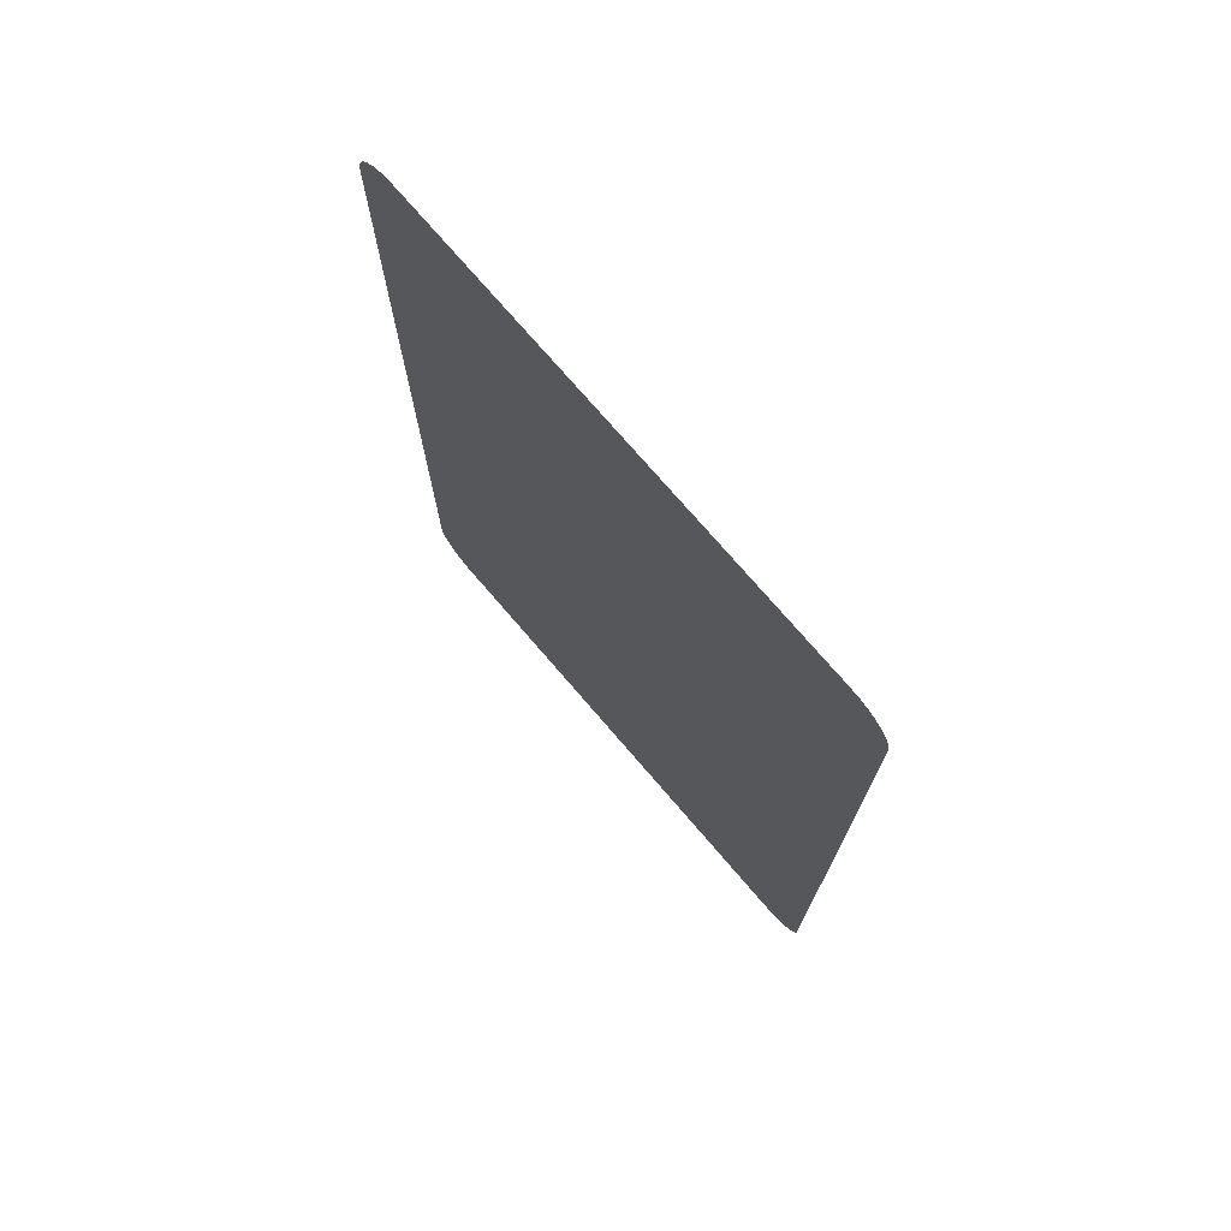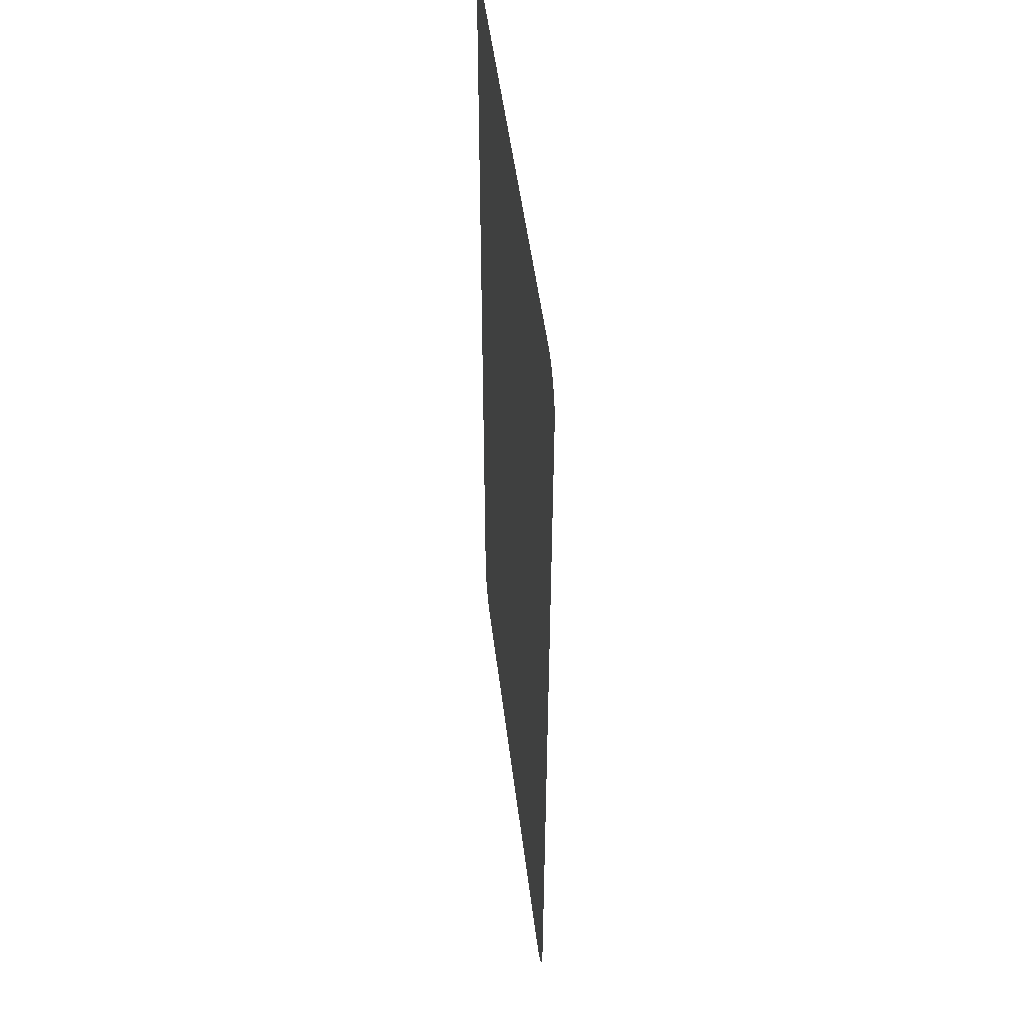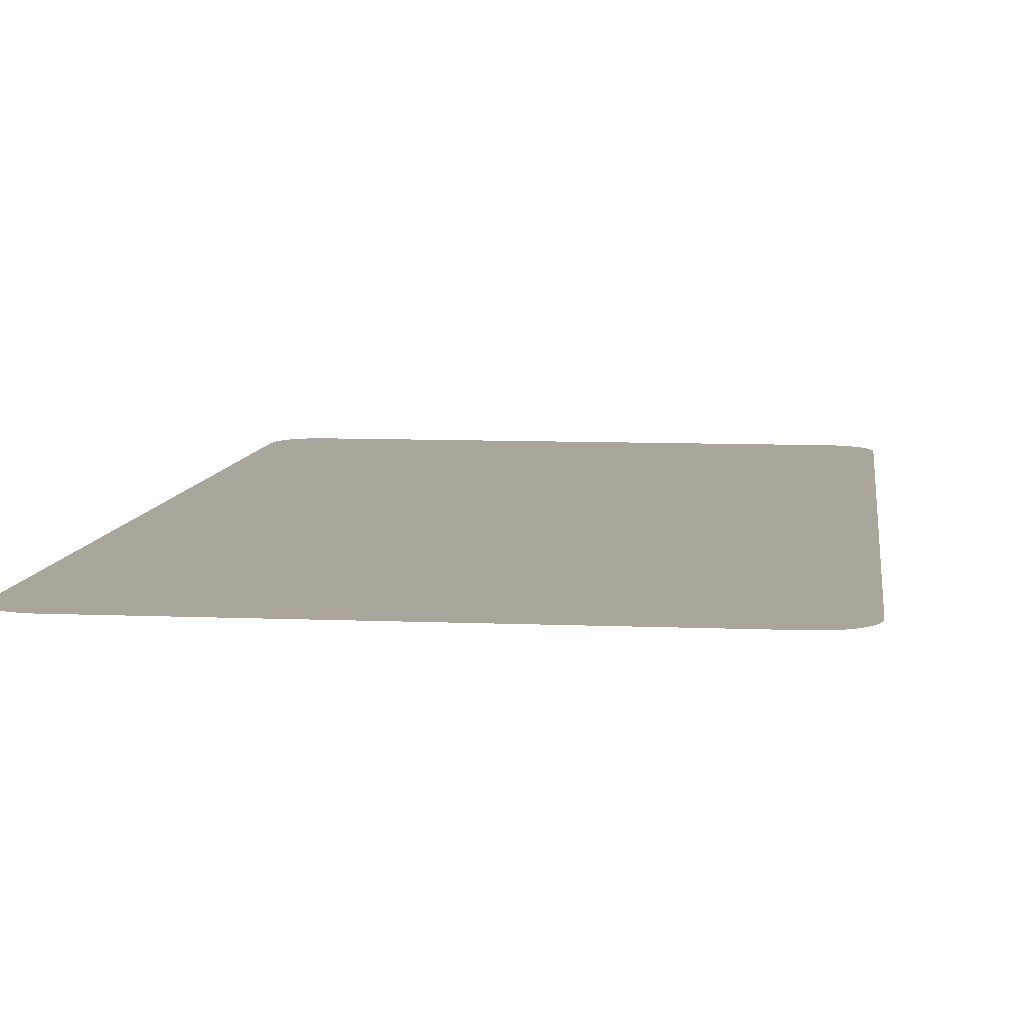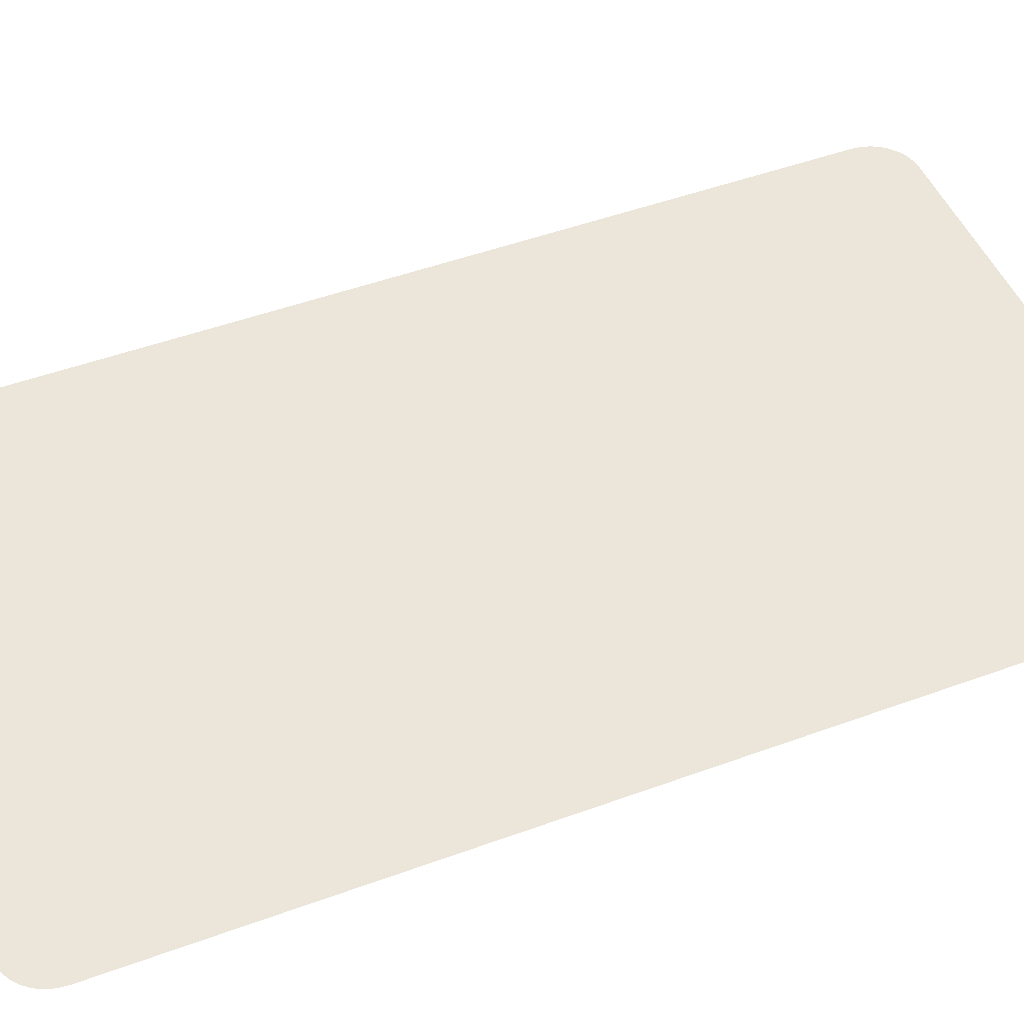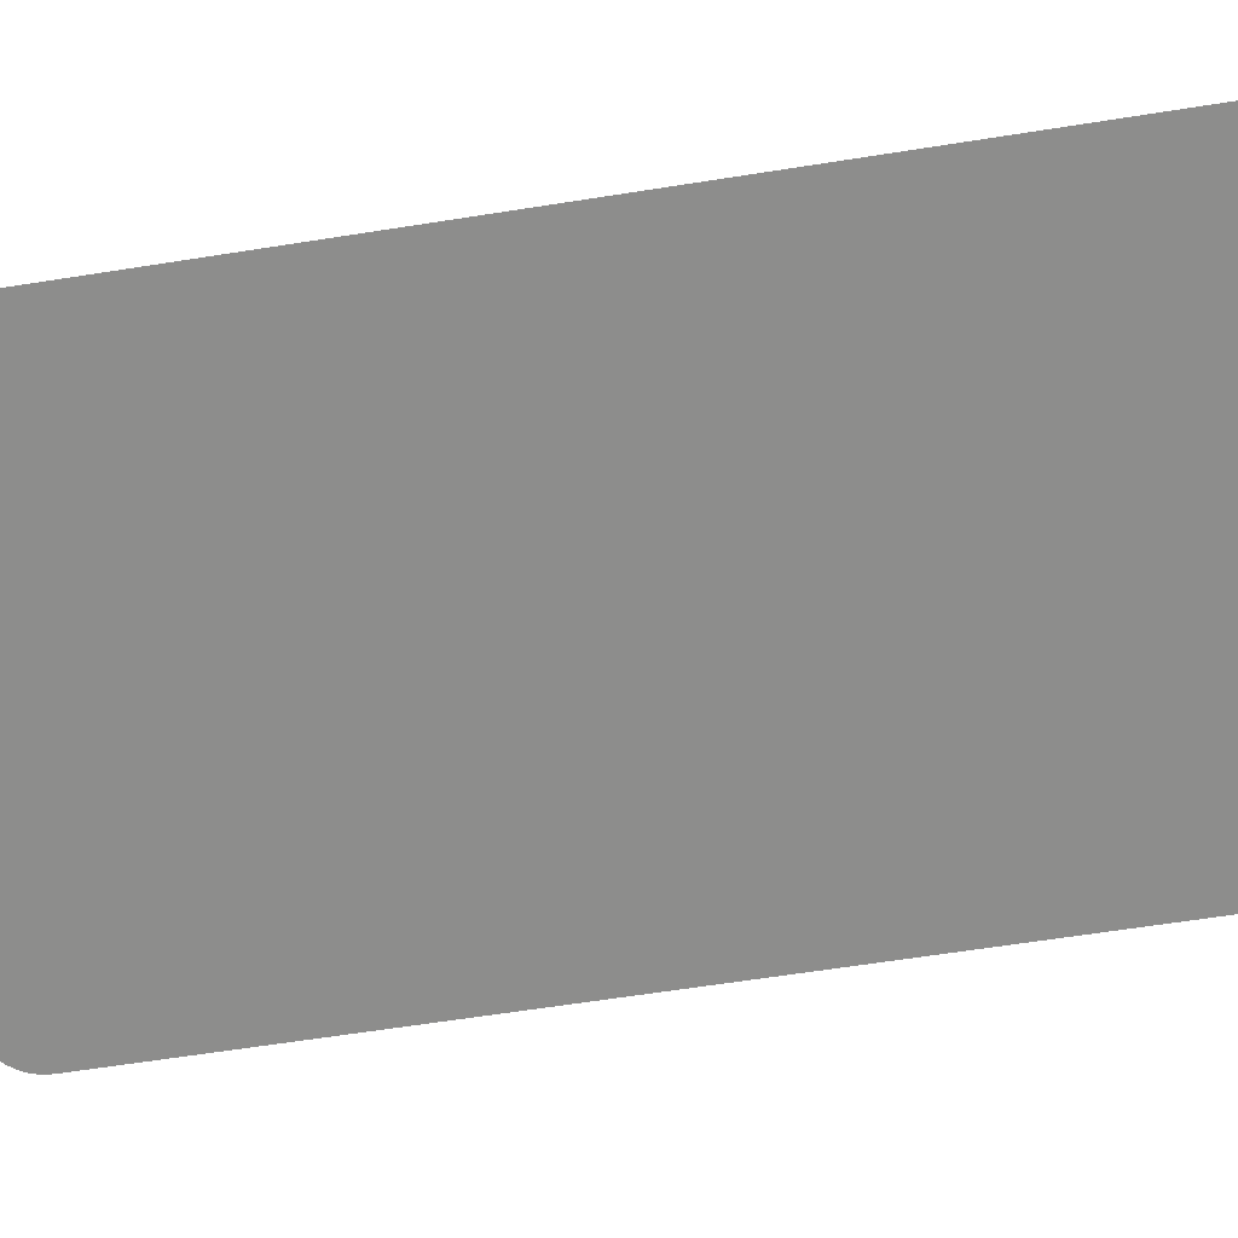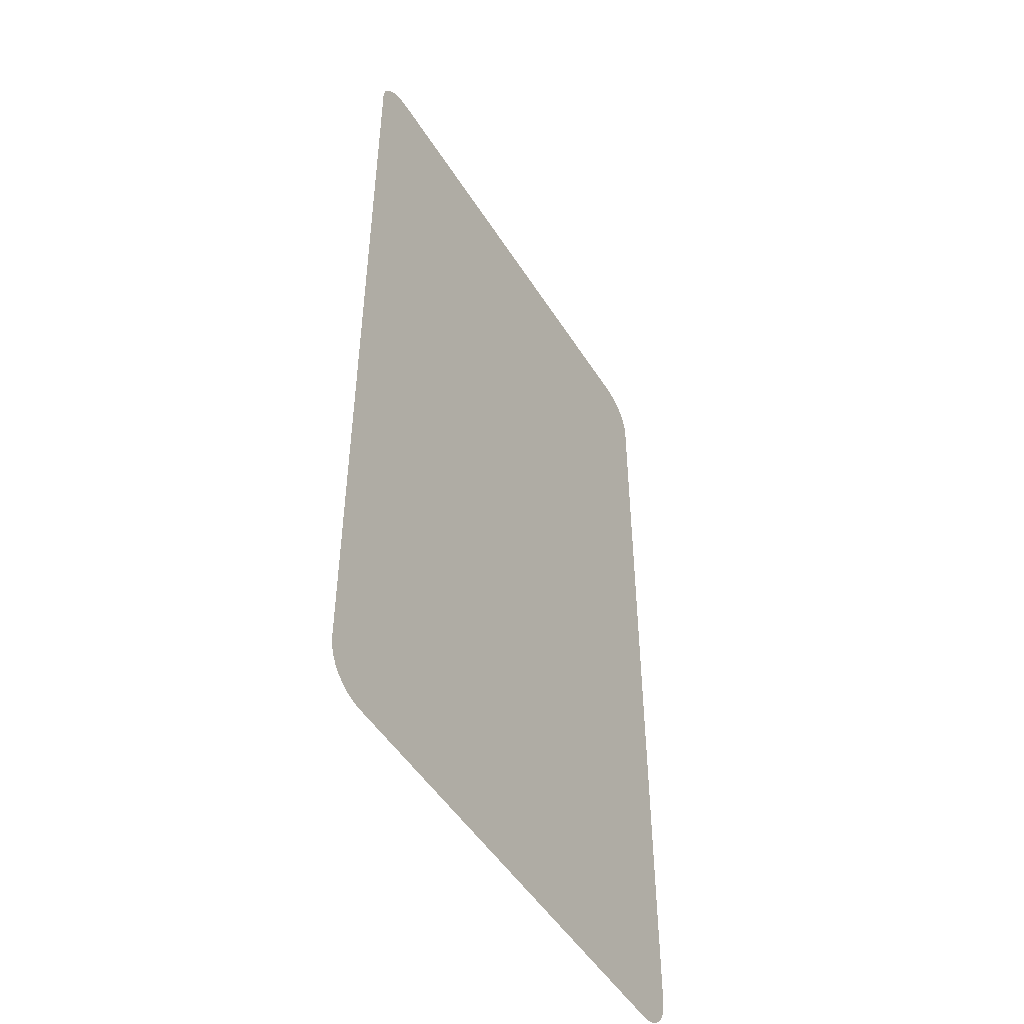
<metadata>
{"format":"obj","ext":"obj","renderer":"f3d","projection":"perspective","resolution":1024,"background":"white","views":[{"elev":74.8,"azim":-130.7,"up":"+Z"},{"elev":49.6,"azim":83.1,"up":"+Z"},{"elev":8.0,"azim":-173.1,"up":"+Y"},{"elev":48.4,"azim":67.7,"up":"+Y"},{"elev":-64.4,"azim":-81.0,"up":"+Y"},{"elev":-49.5,"azim":-59.1,"up":"+Z"}]}
</metadata>
<code>
o Face_Cube.003
v 0.4884 0.03448 0.99
v 0.5789 0.03448 0.8995
v 0.5065 0.03448 0.9882
v 0.5234 0.03448 0.9831
v 0.5389 0.03448 0.9748
v 0.5525 0.03448 0.9636
v 0.5637 0.03448 0.95
v 0.572 0.03448 0.9344
v 0.5772 0.03448 0.9175
v -0.5789 0.03448 0.8995
v -0.4884 0.03448 0.99
v -0.5772 0.03448 0.9175
v -0.572 0.03448 0.9344
v -0.5637 0.03448 0.95
v -0.5525 0.03448 0.9636
v -0.5389 0.03448 0.9748
v -0.5234 0.03448 0.9831
v -0.5065 0.03448 0.9882
v 0.5789 0.03448 -0.8995
v 0.4884 0.03448 -0.99
v 0.5772 0.03448 -0.9175
v 0.572 0.03448 -0.9344
v 0.5637 0.03448 -0.95
v 0.5525 0.03448 -0.9636
v 0.5389 0.03448 -0.9748
v 0.5234 0.03448 -0.9831
v 0.5065 0.03448 -0.9882
v -0.4884 0.03448 -0.99
v -0.5789 0.03448 -0.8995
v -0.5065 0.03448 -0.9882
v -0.5234 0.03448 -0.9831
v -0.5389 0.03448 -0.9748
v -0.5525 0.03448 -0.9636
v -0.5637 0.03448 -0.95
v -0.572 0.03448 -0.9344
v -0.5772 0.03448 -0.9175
f 2 10 11
f 19 21 20
f 21 22 24
f 22 23 24
f 24 25 26
f 26 27 24
f 27 20 21
f 24 27 21
f 20 28 29
f 28 30 36
f 30 31 32
f 32 33 34
f 34 35 36
f 36 29 28
f 29 10 19
f 10 12 18
f 12 13 17
f 13 14 17
f 14 15 17
f 15 16 17
f 17 18 12
f 18 11 10
f 11 1 2
f 1 3 9
f 3 4 7
f 4 5 7
f 5 6 7
f 7 8 9
f 9 2 1
f 2 19 10
f 30 32 36
f 32 34 36
f 29 19 20
f 7 9 3

</code>
